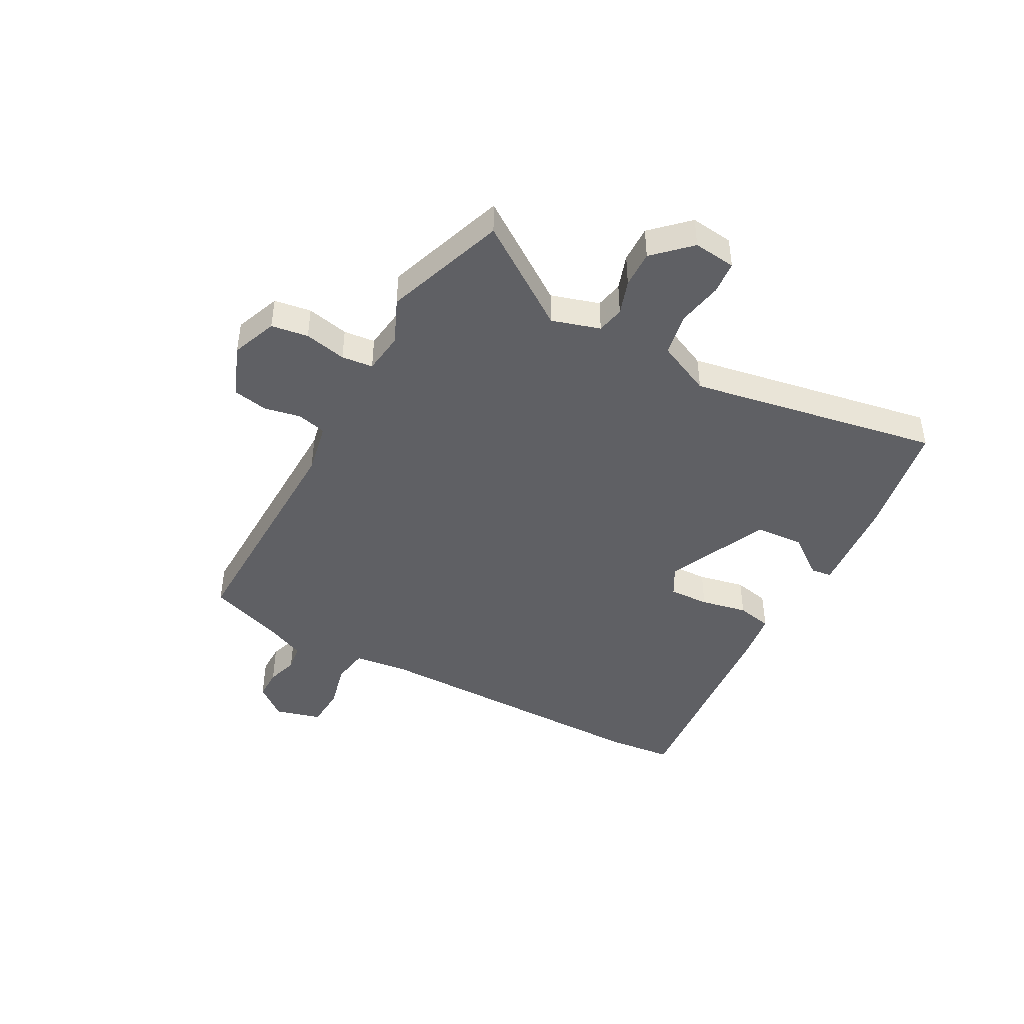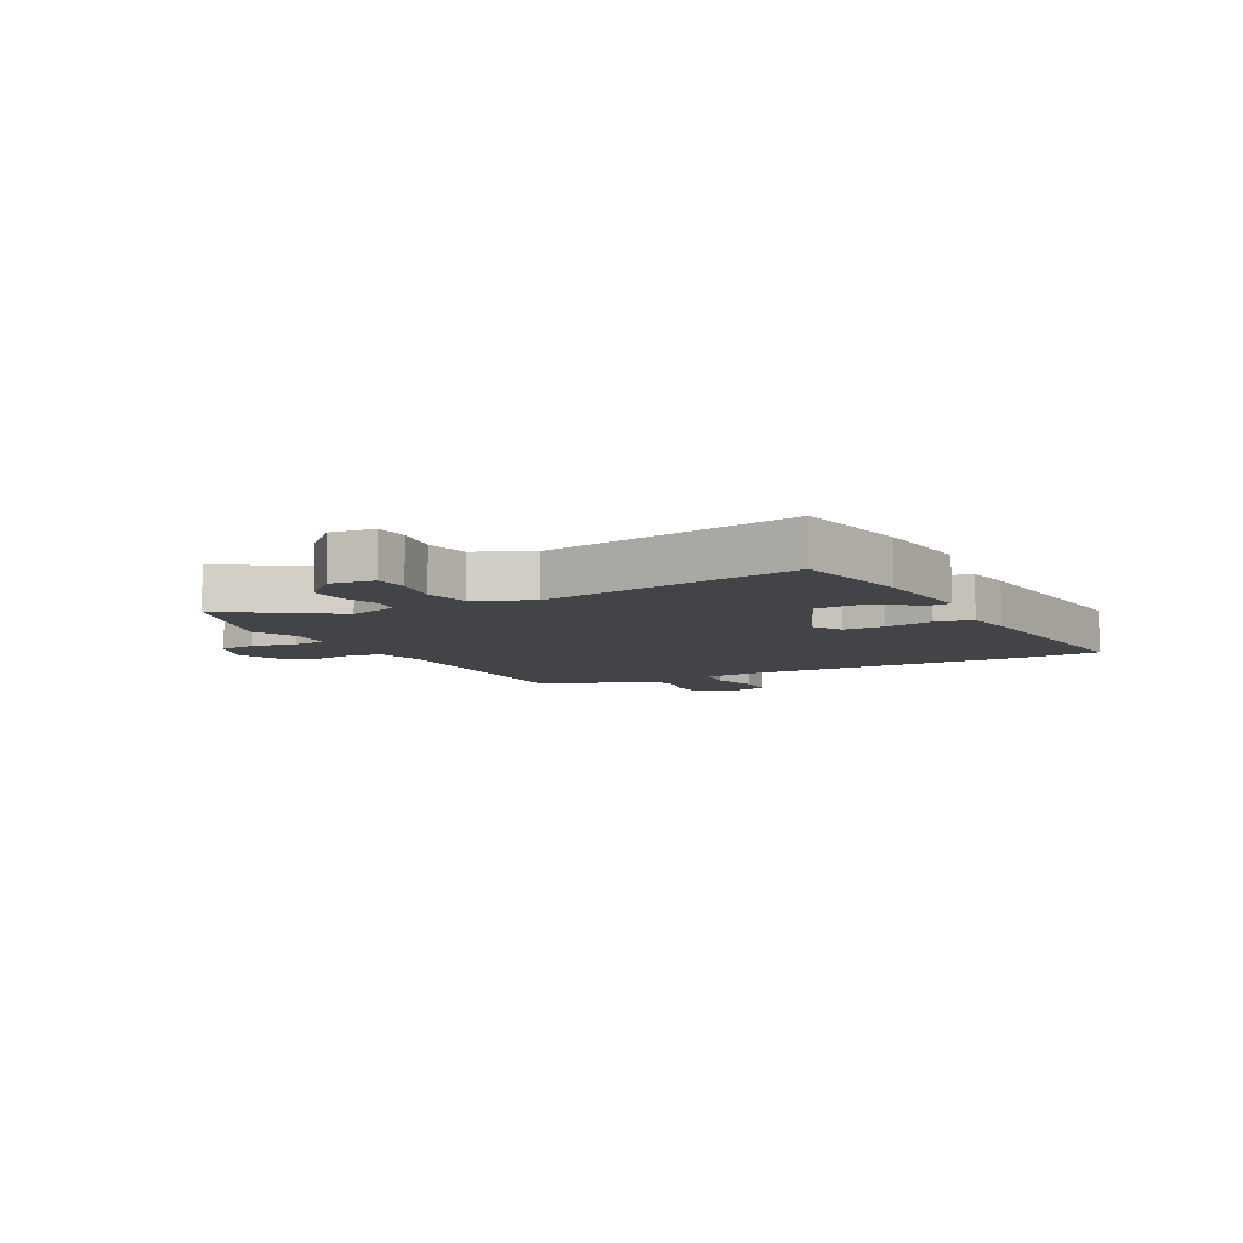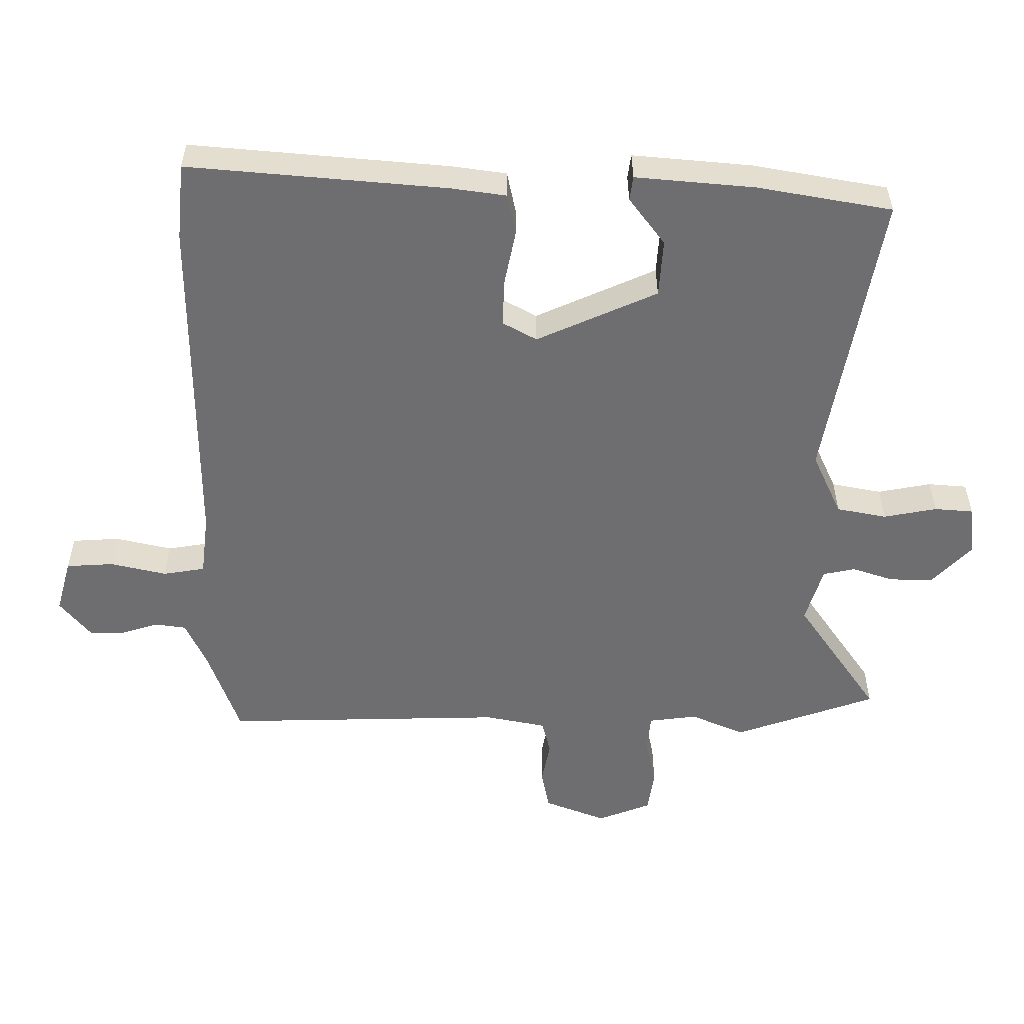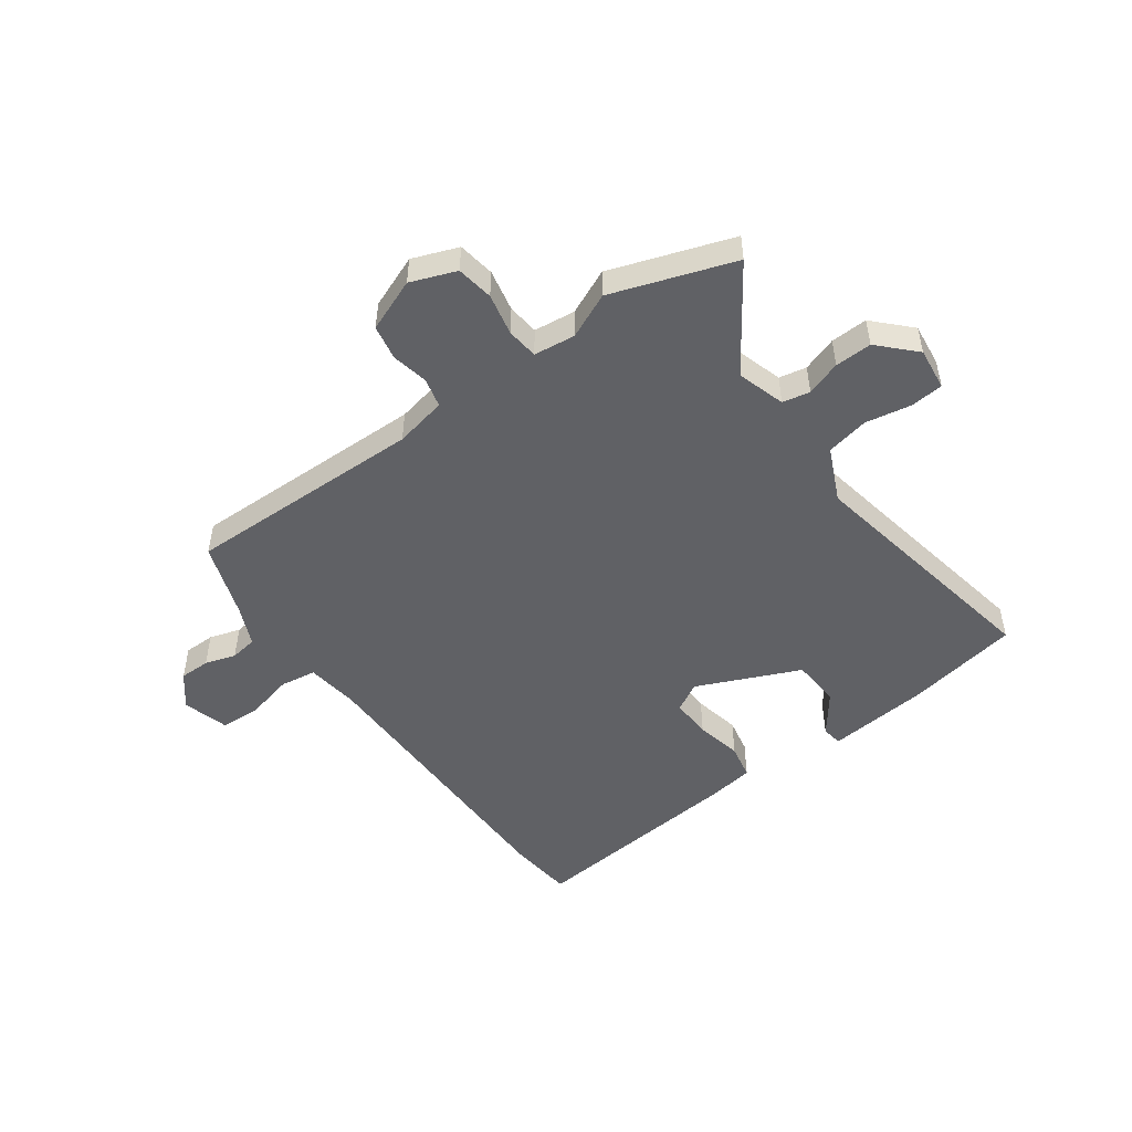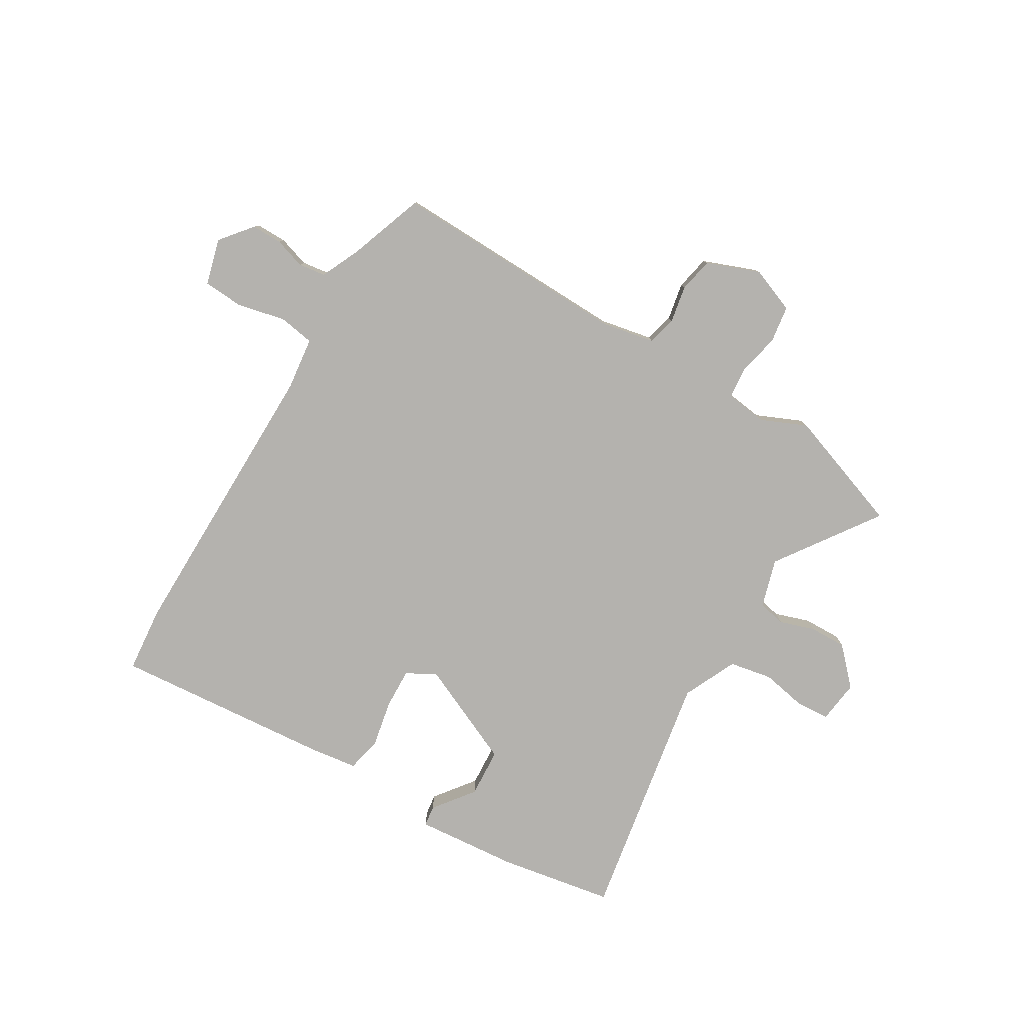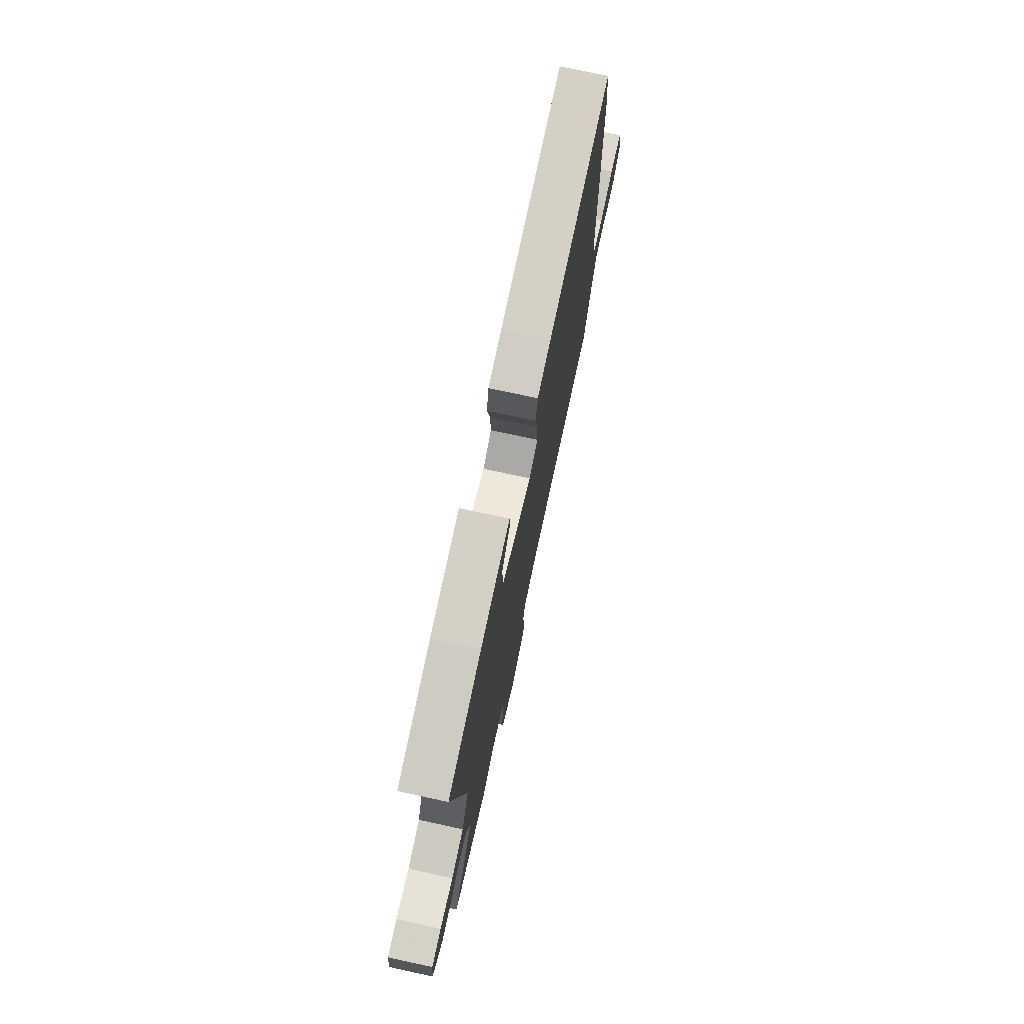
<metadata>
{"format":"obj","ext":"obj","renderer":"f3d","projection":"perspective","resolution":1024,"background":"white","views":[{"elev":-44.4,"azim":-118.6,"up":"+Y"},{"elev":-7.7,"azim":-62.0,"up":"+Y"},{"elev":35.6,"azim":179.9,"up":"+Z"},{"elev":-49.7,"azim":-144.0,"up":"+Y"},{"elev":-79.7,"azim":148.8,"up":"+Y"},{"elev":74.7,"azim":-77.8,"up":"+Z"}]}
</metadata>
<code>
v 0.48 0.07 -0.514
v 0.053 0.07 -0.506
v -0.04 0.07 -0.525
v -0.053 0.07 -0.577
v -0.04 0.07 -0.643
v -0.052 0.07 -0.705
v -0.146 0.07 -0.742
v -0.227 0.07 -0.711
v -0.237 0.07 -0.645
v -0.221 0.07 -0.57
v -0.227 0.07 -0.514
v -0.301 0.07 -0.505
v -0.382 0.07 -0.541
v -0.599 0.07 -0.466
v -0.474 0.07 -0.284
v -0.5 0.07 -0.198
v -0.549 0.07 -0.188
v -0.611 0.07 -0.209
v -0.677 0.07 -0.211
v -0.738 0.07 -0.148
v -0.729 0.07 -0.072
v -0.67 0.07 -0.067
v -0.589 0.07 -0.082
v -0.513 0.07 -0.067
v -0.469 0.07 0.029
v -0.55 0.07 0.476
v -0.346 0.07 0.513
v -0.165 0.07 0.53
v -0.16 0.07 0.493
v -0.214 0.07 0.421
v -0.208 0.07 0.334
v -0.025 0.07 0.253
v 0.027 0.07 0.282
v 0.024 0.07 0.354
v 0.007 0.07 0.437
v 0.02 0.07 0.5
v 0.103 0.07 0.512
v 0.495 0.07 0.548
v 0.507 0.07 0.431
v 0.507 0.07 -0.092
v 0.519 0.07 -0.186
v 0.583 0.07 -0.196
v 0.668 0.07 -0.176
v 0.74 0.07 -0.18
v 0.763 0.07 -0.262
v 0.717 0.07 -0.319
v 0.662 0.07 -0.319
v 0.607 0.07 -0.302
v 0.559 0.07 -0.309
v 0.527 0.07 -0.38
v 0.48 0 -0.514
v 0.053 0 -0.506
v -0.04 0 -0.525
v -0.053 0 -0.577
v -0.04 0 -0.643
v -0.052 0 -0.705
v -0.146 0 -0.742
v -0.227 0 -0.711
v -0.237 0 -0.645
v -0.221 0 -0.57
v -0.227 0 -0.514
v -0.301 0 -0.505
v -0.382 0 -0.541
v -0.599 0 -0.466
v -0.474 0 -0.284
v -0.5 0 -0.198
v -0.549 0 -0.188
v -0.611 0 -0.209
v -0.677 0 -0.211
v -0.738 0 -0.148
v -0.729 0 -0.072
v -0.67 0 -0.067
v -0.589 0 -0.082
v -0.513 0 -0.067
v -0.469 0 0.029
v -0.55 0 0.476
v -0.346 0 0.513
v -0.165 0 0.53
v -0.16 0 0.493
v -0.214 0 0.421
v -0.208 0 0.334
v -0.025 0 0.253
v 0.027 0 0.282
v 0.024 0 0.354
v 0.007 0 0.437
v 0.02 0 0.5
v 0.103 0 0.512
v 0.495 0 0.548
v 0.507 0 0.431
v 0.507 0 -0.092
v 0.519 0 -0.186
v 0.583 0 -0.196
v 0.668 0 -0.176
v 0.74 0 -0.18
v 0.763 0 -0.262
v 0.717 0 -0.319
v 0.662 0 -0.319
v 0.607 0 -0.302
v 0.559 0 -0.309
v 0.527 0 -0.38
f 46 47 48
f 45 46 48
f 44 45 48
f 43 44 48
f 42 43 48
f 41 42 48 49
f 38 39 40
f 37 38 40
f 36 37 40
f 35 36 40
f 34 35 40
f 33 34 40 41
f 41 49 50
f 33 41 50
f 32 33 50
f 28 29 30
f 27 28 30
f 26 27 30
f 25 26 30 31
f 50 1 2
f 32 50 2
f 31 32 2
f 25 31 2
f 24 25 2
f 21 22 23
f 20 21 23
f 19 20 23
f 18 19 23
f 17 18 23
f 12 13 14 15
f 11 12 15 16
f 8 9 10
f 7 8 10
f 6 7 10
f 5 6 10
f 4 5 10
f 3 4 10 11
f 2 3 11 16
f 16 17 23 24
f 2 16 24
f 98 97 96
f 98 96 95
f 98 95 94
f 98 94 93
f 98 93 92
f 99 98 92 91
f 90 89 88
f 90 88 87
f 90 87 86
f 90 86 85
f 90 85 84
f 91 90 84 83
f 100 99 91
f 100 91 83
f 100 83 82
f 80 79 78
f 80 78 77
f 80 77 76
f 81 80 76 75
f 52 51 100
f 52 100 82
f 52 82 81
f 52 81 75
f 52 75 74
f 73 72 71
f 73 71 70
f 73 70 69
f 73 69 68
f 73 68 67
f 65 64 63 62
f 66 65 62 61
f 60 59 58
f 60 58 57
f 60 57 56
f 60 56 55
f 60 55 54
f 61 60 54 53
f 66 61 53 52
f 74 73 67 66
f 74 66 52
f 1 51 52 2
f 2 52 53 3
f 3 53 54 4
f 4 54 55 5
f 5 55 56 6
f 6 56 57 7
f 7 57 58 8
f 8 58 59 9
f 9 59 60 10
f 10 60 61 11
f 11 61 62 12
f 12 62 63 13
f 13 63 64 14
f 14 64 65 15
f 15 65 66 16
f 16 66 67 17
f 17 67 68 18
f 18 68 69 19
f 19 69 70 20
f 20 70 71 21
f 21 71 72 22
f 22 72 73 23
f 23 73 74 24
f 24 74 75 25
f 25 75 76 26
f 26 76 77 27
f 27 77 78 28
f 28 78 79 29
f 29 79 80 30
f 30 80 81 31
f 31 81 82 32
f 32 82 83 33
f 33 83 84 34
f 34 84 85 35
f 35 85 86 36
f 36 86 87 37
f 37 87 88 38
f 38 88 89 39
f 39 89 90 40
f 40 90 91 41
f 41 91 92 42
f 42 92 93 43
f 43 93 94 44
f 44 94 95 45
f 45 95 96 46
f 46 96 97 47
f 47 97 98 48
f 48 98 99 49
f 49 99 100 50
f 50 100 51 1

</code>
